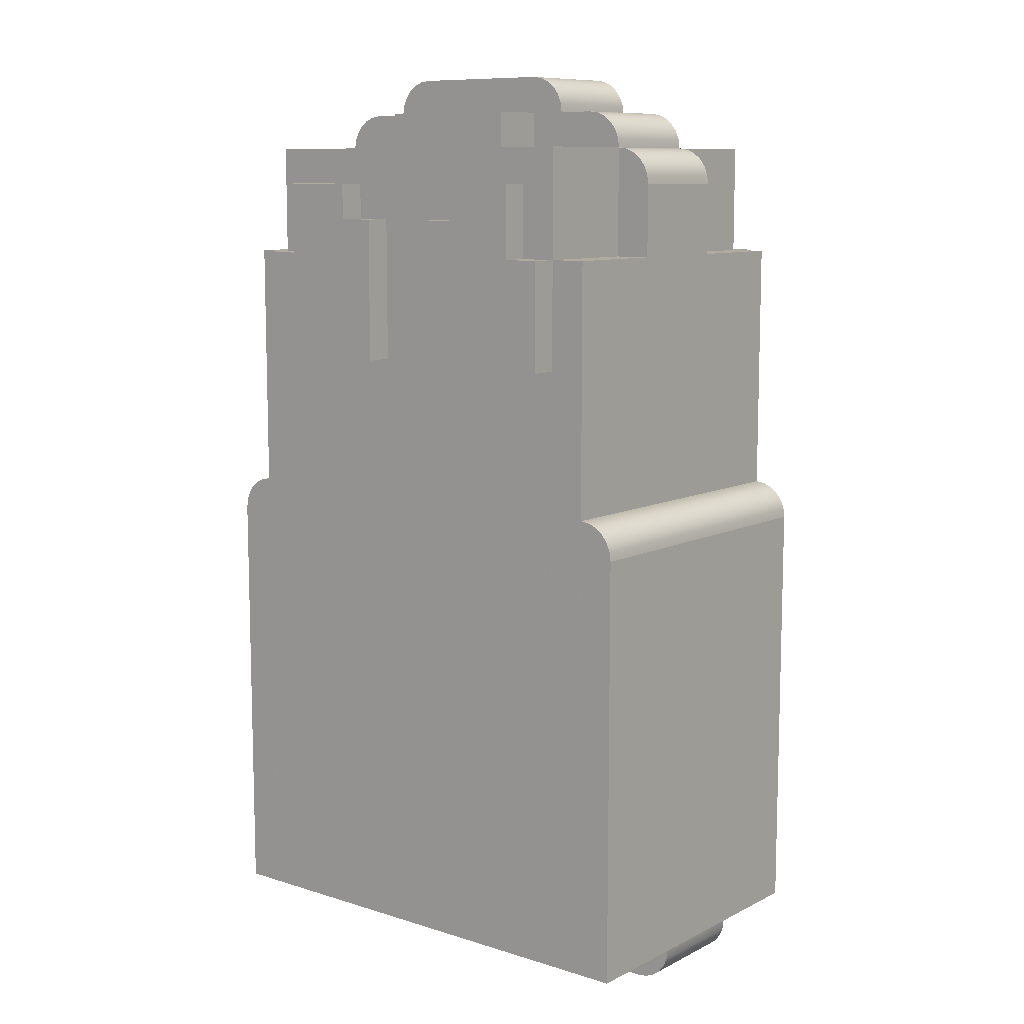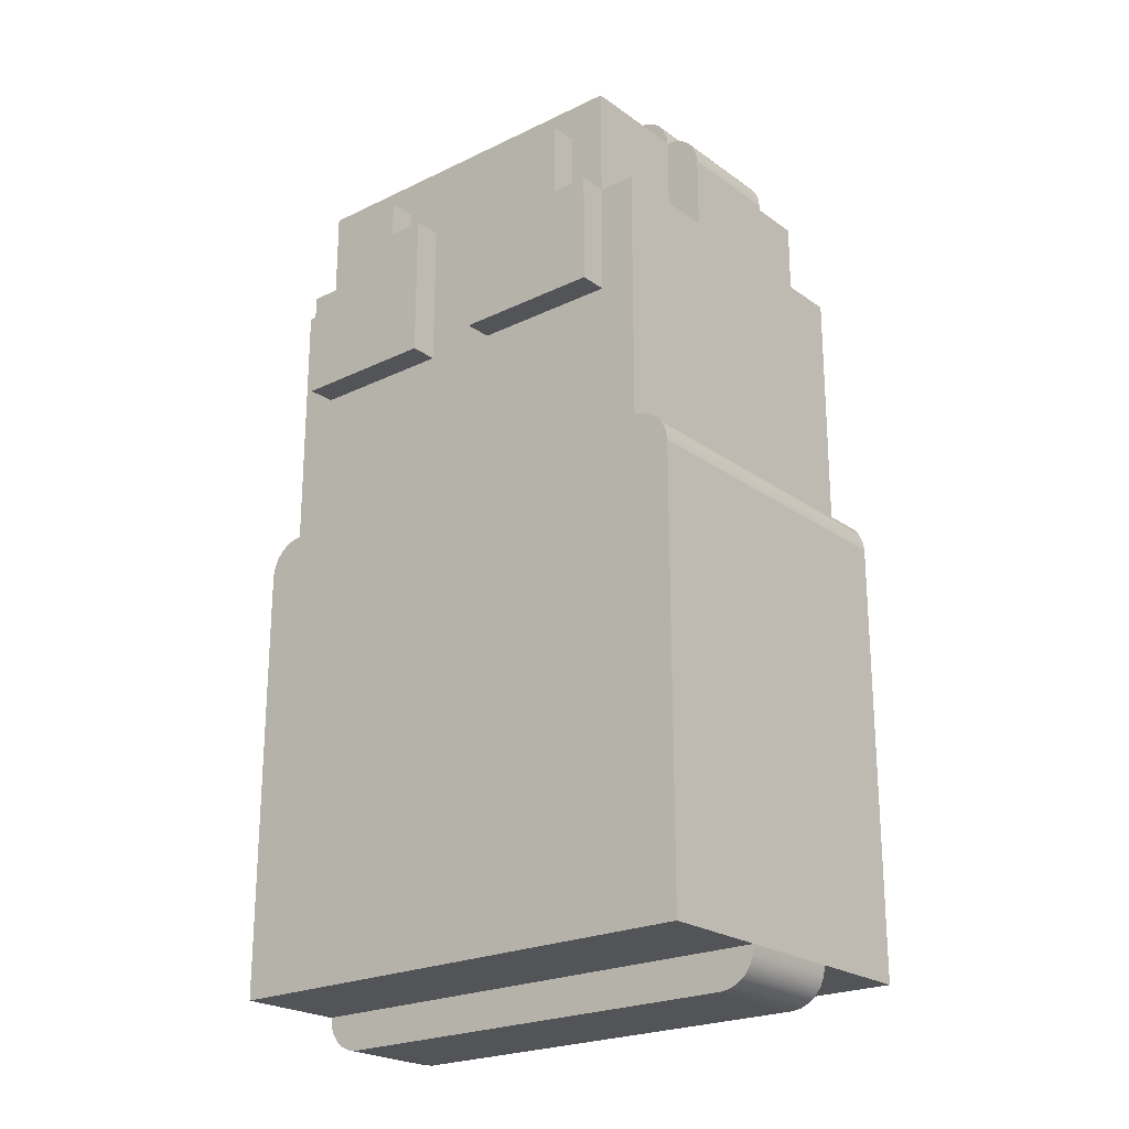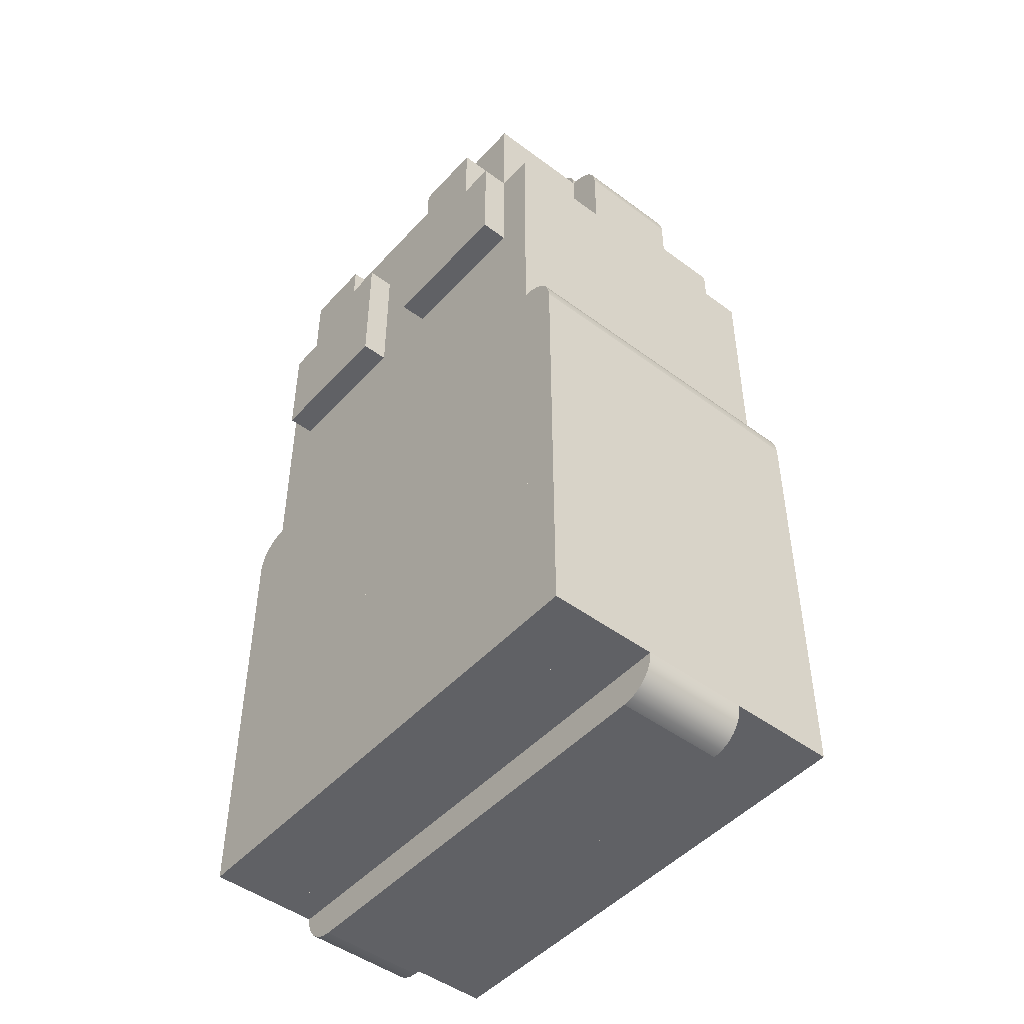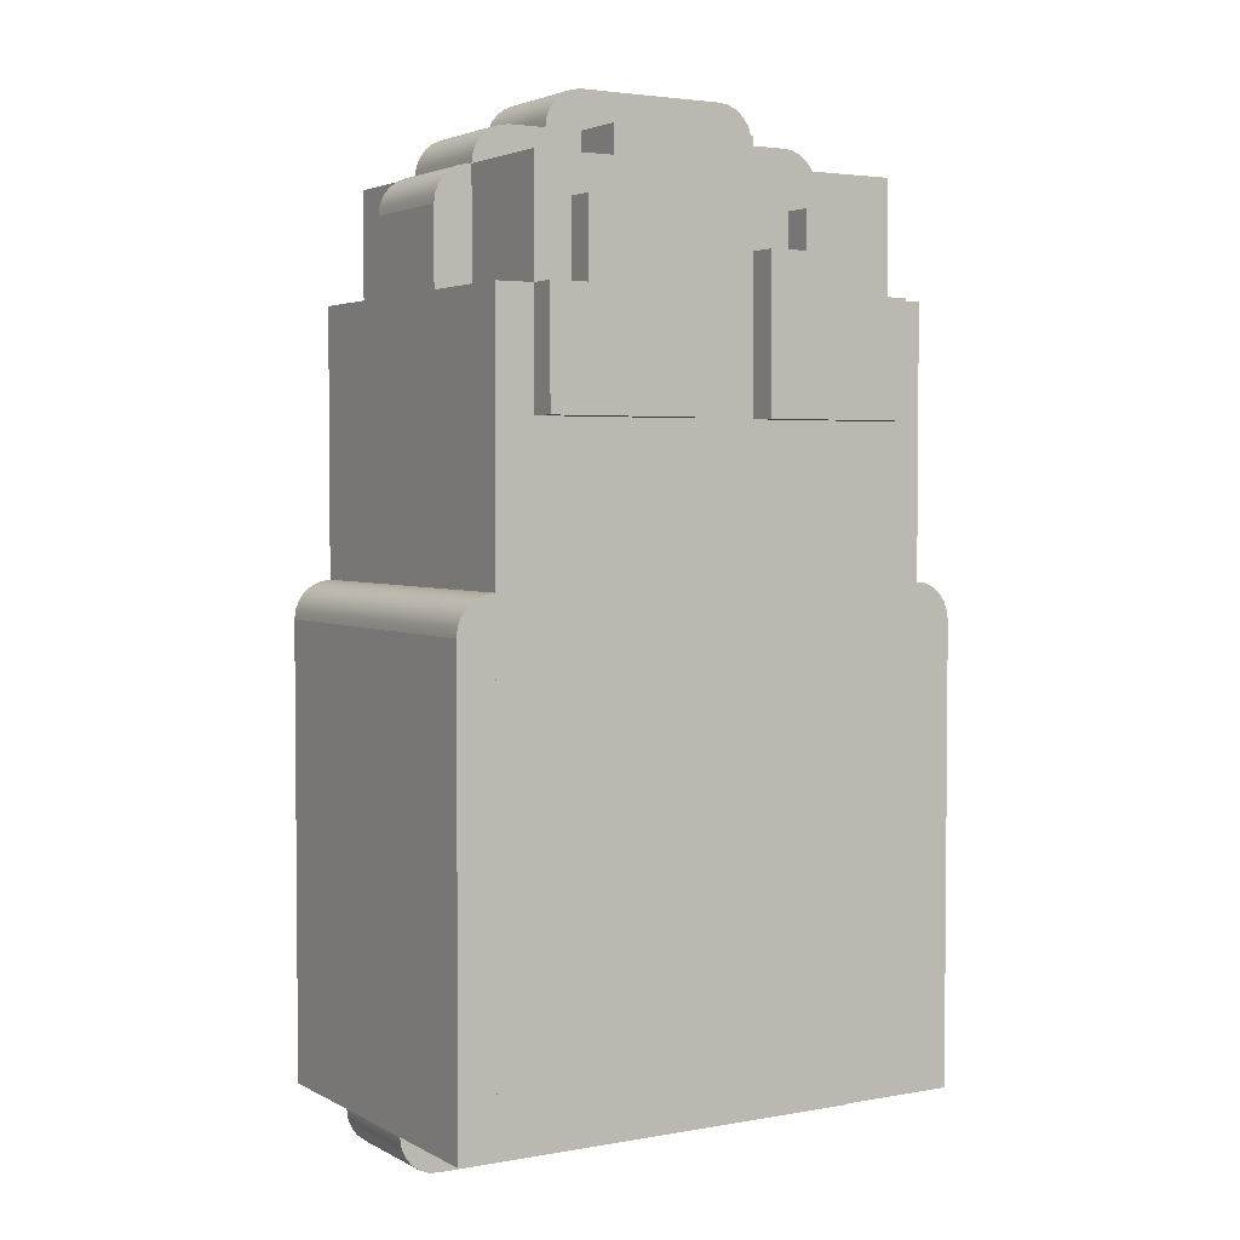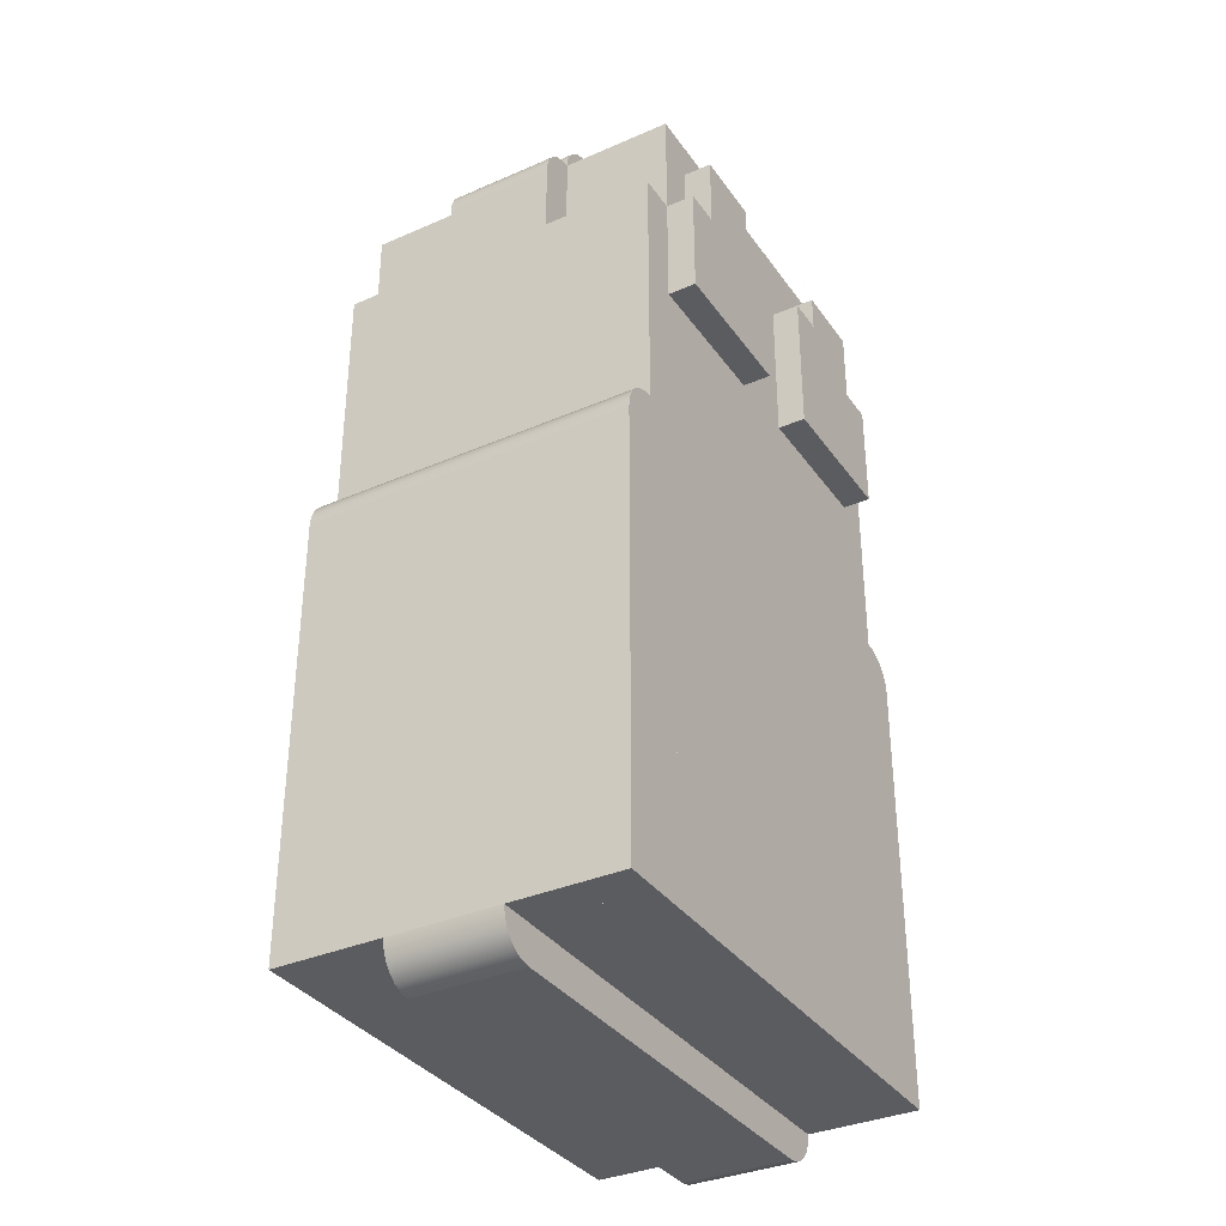
<metadata>
{"format":"obj","ext":"obj","renderer":"f3d","projection":"perspective","resolution":1024,"background":"white","views":[{"elev":9.8,"azim":38.7,"up":"+Y"},{"elev":-22.8,"azim":-140.4,"up":"+Y"},{"elev":-47.7,"azim":-129.9,"up":"+Y"},{"elev":3.2,"azim":-31.2,"up":"+Y"},{"elev":-34.9,"azim":120.2,"up":"+Y"}]}
</metadata>
<code>
v 7 2 4.5
v 6 2 4.5
v 6.966 2.259 4.5
v 6 3 4.5
v 6.866 2.5 4.5
v 6.707 2.707 4.5
v 6.5 2.866 4.5
v 6.259 2.966 4.5
v 6.707 2.707 -4.5
v 6.5 2.866 -4.5
v 6.866 2.5 -4.5
v 6.966 2.259 -4.5
v 7 2 -4.5
v 6.259 2.966 -4.5
v 6 3 -4.5
v 6 2 -4.5
v 6.259 -10.97 1.5
v 6.259 -10.97 -1.5
v 6 -11 1.5
v 6 -11 -1.5
v 6.5 -10.87 -1.5
v 6.5 -10.87 1.5
v 6.707 -10.71 -1.5
v 6.707 -10.71 1.5
v 6.866 -10.5 1.5
v 6.866 -10.5 -1.5
v 6.966 -10.26 1.5
v 6.966 -10.26 -1.5
v 7 -10 1.5
v 7 -10 -1.5
v 6 -10 -1.5
v 6 -10 1.5
v 6 12 1.5
v 5 12 1.5
v 5.966 12.26 1.5
v 5 13 1.5
v 5.866 12.5 1.5
v 5.707 12.71 1.5
v 5.5 12.87 1.5
v 5.259 12.97 1.5
v 5.707 12.71 -1.5
v 5.5 12.87 -1.5
v 5.866 12.5 -1.5
v 5.966 12.26 -1.5
v 6 12 -1.5
v 5.259 12.97 -1.5
v 5 13 -1.5
v 5 12 -1.5
v 4 13 1.5
v 4.966 13.26 1.5
v 4 14 1.5
v 4.866 13.5 1.5
v 4.707 13.71 1.5
v 4.5 13.87 1.5
v 4.259 13.97 1.5
v 4.707 13.71 -1.5
v 4.5 13.87 -1.5
v 4.866 13.5 -1.5
v 4.966 13.26 -1.5
v 4.259 13.97 -1.5
v 4 14 -1.5
v 4 13 -1.5
v 3 14 1.5
v 2 14 1.5
v 2.966 14.26 1.5
v 2 15 1.5
v 2.866 14.5 1.5
v 2.707 14.71 1.5
v 2.5 14.87 1.5
v 2.259 14.97 1.5
v 2.707 14.71 -1.5
v 2.5 14.87 -1.5
v 2.866 14.5 -1.5
v 2.966 14.26 -1.5
v 3 14 -1.5
v 2.259 14.97 -1.5
v 2 15 -1.5
v 2 14 -1.5
v -2.259 14.97 -1.5
v -2.259 14.97 1.5
v -2.5 14.87 -1.5
v -2.5 14.87 1.5
v -2 15 1.5
v -2 15 -1.5
v -2.707 14.71 -1.5
v -2.707 14.71 1.5
v -2.866 14.5 1.5
v -2.866 14.5 -1.5
v -2.966 14.26 1.5
v -2.966 14.26 -1.5
v -3 14 1.5
v -3 14 -1.5
v -2 14 -1.5
v -2 14 1.5
v -4.259 13.97 -1.5
v -4.259 13.97 1.5
v -4.5 13.87 -1.5
v -4.5 13.87 1.5
v -4 14 1.5
v -4 14 -1.5
v -4.707 13.71 -1.5
v -4.707 13.71 1.5
v -4.866 13.5 1.5
v -4.866 13.5 -1.5
v -4.966 13.26 1.5
v -4.966 13.26 -1.5
v -5 13 1.5
v -5 13 -1.5
v -4 13 -1.5
v -4 13 1.5
v -5.259 12.97 -1.5
v -5.259 12.97 1.5
v -5.5 12.87 -1.5
v -5.5 12.87 1.5
v -5.707 12.71 -1.5
v -5.707 12.71 1.5
v -5.866 12.5 1.5
v -5.866 12.5 -1.5
v -5.966 12.26 1.5
v -5.966 12.26 -1.5
v -6 12 1.5
v -6 12 -1.5
v -5 12 -1.5
v -5 12 1.5
v -6.259 2.966 -4.5
v -6.259 2.966 4.5
v -6.5 2.866 -4.5
v -6.5 2.866 4.5
v -6 3 4.5
v -6 3 -4.5
v -6.707 2.707 -4.5
v -6.707 2.707 4.5
v -6.866 2.5 4.5
v -6.866 2.5 -4.5
v -6.966 2.259 4.5
v -6.966 2.259 -4.5
v -7 2 4.5
v -7 2 -4.5
v -6 2 -4.5
v -6 2 4.5
v -6.5 -10.87 1.5
v -6.5 -10.87 -1.5
v -6.707 -10.71 1.5
v -6.707 -10.71 -1.5
v -6.259 -10.97 -1.5
v -6.259 -10.97 1.5
v -6 -11 -1.5
v -6 -11 1.5
v -6.866 -10.5 -1.5
v -6.866 -10.5 1.5
v -6.966 -10.26 -1.5
v -6.966 -10.26 1.5
v -7 -10 -1.5
v -7 -10 1.5
v -6 -10 -1.5
v -6 -10 1.5
v 2 13 1.5
v 2 13 -1.5
v 2 13 3
v 2 13 -3
v -2 13 3
v -2 13 -3
v -2 14 -3
v -2 14 3
v 2 14 -3
v 2 14 3
v -2 13 1.5
v -2 13 -1.5
v 5 10 4.5
v 5 10 -4.5
v 4 10 4.5
v 4 10 -4.5
v 4 13 -4.5
v 4 13 4.5
v 5 13 -4.5
v 5 13 4.5
v 4 12 4.5
v 4 12 -4.5
v -5 12 4.5
v -5 12 -4.5
v -5 13 -4.5
v -5 13 4.5
v 6 10 1.5
v 6 10 -1.5
v 5 10 1.5
v 5 10 -1.5
v 4 7 5.25
v 4 7 -5.25
v 2 7 5.25
v 2 7 -5.25
v 2 12 -5.25
v 2 12 5.25
v 4 12 -5.25
v 4 12 5.25
v 2 11 4.5
v 2 11 -4.5
v -2 11 4.5
v -2 11 -4.5
v -2 12 -4.5
v -2 12 4.5
v 2 12 -4.5
v 2 12 4.5
v -2 7 5.25
v -2 7 -5.25
v -4 7 5.25
v -4 7 -5.25
v -4 12 -5.25
v -4 12 5.25
v -2 12 -5.25
v -2 12 5.25
v -4 10 4.5
v -4 10 -4.5
v -5 10 4.5
v -5 10 -4.5
v -4 12 -4.5
v -4 12 4.5
v -5 10 1.5
v -5 10 -1.5
v -6 10 1.5
v -6 10 -1.5
v 1 7 5.25
v 1 7 -5.25
v 1 11 -5.25
v 1 11 5.25
v 2 11 -5.25
v 2 11 5.25
v 1 -10 4.5
v 1 -10 -4.5
v -1 -10 4.5
v -1 -10 -4.5
v -1 11 -4.5
v -1 11 4.5
v 1 11 -4.5
v 1 11 4.5
v -1 7 5.25
v -1 7 -5.25
v -2 11 -5.25
v -2 11 5.25
v -1 11 -5.25
v -1 11 5.25
v 6 -10 4.5
v 6 -10 -4.5
v 5 -10 4.5
v 5 -10 -4.5
v 6 10 -4.5
v 6 10 4.5
v 5 7 5.25
v 5 7 -5.25
v 4 10 -5.25
v 4 10 5.25
v 5 10 -5.25
v 5 10 5.25
v -5 7 5.25
v -5 7 -5.25
v -5 10 -5.25
v -5 10 5.25
v -4 10 -5.25
v -4 10 5.25
v -5 -10 4.5
v -5 -10 -4.5
v -6 -10 4.5
v -6 -10 -4.5
v -6 10 -4.5
v -6 10 4.5
v 1 7 -4.5
v 1 7 4.5
v 5 7 -4.5
v 5 7 4.5
v -5 7 -4.5
v -5 7 4.5
v -1 7 -4.5
v -1 7 4.5
v 7 -10 4.5
v 7 -10 -4.5
v -7 -10 4.5
v -7 -10 -4.5
f 3 2 1
f 2 3 4
f 4 3 5
f 4 5 6
f 4 6 7
f 4 7 8
f 10 6 9
f 6 10 7
f 6 11 9
f 11 6 5
f 5 12 11
f 12 5 3
f 3 13 12
f 13 3 1
f 14 7 10
f 7 14 8
f 15 8 14
f 8 15 4
f 16 12 13
f 12 16 15
f 12 15 11
f 11 15 9
f 9 15 10
f 10 15 14
f 2 13 1
f 13 2 16
f 2 15 16
f 15 2 4
f 19 18 17
f 18 19 20
f 21 17 18
f 17 21 22
f 23 22 21
f 22 23 24
f 23 25 24
f 25 23 26
f 26 27 25
f 27 26 28
f 28 29 27
f 29 28 30
f 19 31 20
f 31 19 32
f 31 29 30
f 29 31 32
f 31 18 20
f 18 31 21
f 21 31 23
f 23 31 26
f 26 31 28
f 28 31 30
f 17 32 19
f 32 17 22
f 32 22 24
f 32 24 25
f 32 25 27
f 32 27 29
f 35 34 33
f 34 35 36
f 36 35 37
f 36 37 38
f 36 38 39
f 36 39 40
f 42 38 41
f 38 42 39
f 38 43 41
f 43 38 37
f 37 44 43
f 44 37 35
f 35 45 44
f 45 35 33
f 46 39 42
f 39 46 40
f 47 40 46
f 40 47 36
f 48 44 45
f 44 48 47
f 44 47 43
f 43 47 41
f 41 47 42
f 42 47 46
f 34 45 33
f 45 34 48
f 34 47 48
f 47 34 36
f 50 49 36
f 49 50 51
f 51 50 52
f 51 52 53
f 51 53 54
f 51 54 55
f 57 53 56
f 53 57 54
f 53 58 56
f 58 53 52
f 52 59 58
f 59 52 50
f 50 47 59
f 47 50 36
f 60 54 57
f 54 60 55
f 61 55 60
f 55 61 51
f 62 59 47
f 59 62 61
f 59 61 58
f 58 61 56
f 56 61 57
f 57 61 60
f 49 47 36
f 47 49 62
f 49 61 62
f 61 49 51
f 65 64 63
f 64 65 66
f 66 65 67
f 66 67 68
f 66 68 69
f 66 69 70
f 72 68 71
f 68 72 69
f 68 73 71
f 73 68 67
f 67 74 73
f 74 67 65
f 65 75 74
f 75 65 63
f 76 69 72
f 69 76 70
f 77 70 76
f 70 77 66
f 78 74 75
f 74 78 77
f 74 77 73
f 73 77 71
f 71 77 72
f 72 77 76
f 64 75 63
f 75 64 78
f 64 77 78
f 77 64 66
f 81 80 79
f 80 81 82
f 83 79 80
f 79 83 84
f 85 82 81
f 82 85 86
f 85 87 86
f 87 85 88
f 88 89 87
f 89 88 90
f 90 91 89
f 91 90 92
f 83 93 84
f 93 83 94
f 90 93 92
f 93 90 84
f 84 90 88
f 84 88 85
f 84 85 81
f 84 81 79
f 83 91 94
f 91 83 89
f 89 83 87
f 87 83 86
f 86 83 82
f 82 83 80
f 91 93 94
f 93 91 92
f 97 96 95
f 96 97 98
f 99 95 96
f 95 99 100
f 101 98 97
f 98 101 102
f 101 103 102
f 103 101 104
f 104 105 103
f 105 104 106
f 106 107 105
f 107 106 108
f 99 109 100
f 109 99 110
f 106 109 108
f 109 106 100
f 100 106 104
f 100 104 101
f 100 101 97
f 100 97 95
f 99 107 110
f 107 99 105
f 105 99 103
f 103 99 102
f 102 99 98
f 98 99 96
f 107 109 110
f 109 107 108
f 113 112 111
f 112 113 114
f 107 111 112
f 111 107 108
f 115 114 113
f 114 115 116
f 115 117 116
f 117 115 118
f 118 119 117
f 119 118 120
f 120 121 119
f 121 120 122
f 107 123 108
f 123 107 124
f 120 123 122
f 123 120 108
f 108 120 118
f 108 118 115
f 108 115 113
f 108 113 111
f 107 121 124
f 121 107 119
f 119 107 117
f 117 107 116
f 116 107 114
f 114 107 112
f 121 123 124
f 123 121 122
f 127 126 125
f 126 127 128
f 129 125 126
f 125 129 130
f 131 128 127
f 128 131 132
f 131 133 132
f 133 131 134
f 134 135 133
f 135 134 136
f 136 137 135
f 137 136 138
f 129 139 130
f 139 129 140
f 136 139 138
f 139 136 130
f 130 136 134
f 130 134 131
f 130 131 127
f 130 127 125
f 129 137 140
f 137 129 135
f 135 129 133
f 133 129 132
f 132 129 128
f 128 129 126
f 137 139 140
f 139 137 138
f 143 142 141
f 142 143 144
f 145 141 142
f 141 145 146
f 147 146 145
f 146 147 148
f 143 149 144
f 149 143 150
f 150 151 149
f 151 150 152
f 152 153 151
f 153 152 154
f 153 156 155
f 156 153 154
f 156 147 155
f 147 156 148
f 145 155 147
f 155 145 142
f 155 142 144
f 155 144 149
f 155 149 151
f 155 151 153
f 156 146 148
f 146 156 141
f 141 156 143
f 143 156 150
f 150 156 152
f 152 156 154
f 94 78 64
f 78 94 93
f 94 84 93
f 84 94 83
f 84 78 93
f 78 84 77
f 66 94 64
f 94 66 83
f 66 78 77
f 78 66 64
f 84 66 77
f 66 84 83
f 157 62 49
f 62 157 158
f 157 78 158
f 78 157 64
f 78 62 158
f 62 78 61
f 51 157 49
f 157 51 64
f 51 62 61
f 62 51 49
f 78 51 61
f 51 78 64
f 161 160 159
f 160 161 162
f 161 163 162
f 163 161 164
f 163 160 162
f 160 163 165
f 166 161 159
f 161 166 164
f 166 160 165
f 160 166 159
f 163 166 165
f 166 163 164
f 110 168 167
f 168 110 109
f 110 100 109
f 100 110 99
f 100 168 109
f 168 100 93
f 94 110 167
f 110 94 99
f 94 168 93
f 168 94 167
f 100 94 93
f 94 100 99
f 171 170 169
f 170 171 172
f 171 173 172
f 173 171 174
f 173 170 172
f 170 173 175
f 176 171 169
f 171 176 174
f 176 170 175
f 170 176 169
f 173 176 175
f 176 173 174
f 179 178 177
f 178 179 180
f 179 181 180
f 181 179 182
f 181 178 180
f 178 181 173
f 174 179 177
f 179 174 182
f 174 178 173
f 178 174 177
f 181 174 173
f 174 181 182
f 185 184 183
f 184 185 186
f 185 48 186
f 48 185 34
f 48 184 186
f 184 48 45
f 33 185 183
f 185 33 34
f 33 184 45
f 184 33 183
f 48 33 45
f 33 48 34
f 189 188 187
f 188 189 190
f 189 191 190
f 191 189 192
f 191 188 190
f 188 191 193
f 194 189 187
f 189 194 192
f 194 188 193
f 188 194 187
f 191 194 193
f 194 191 192
f 197 196 195
f 196 197 198
f 197 199 198
f 199 197 200
f 199 196 198
f 196 199 201
f 202 197 195
f 197 202 200
f 202 196 201
f 196 202 195
f 199 202 201
f 202 199 200
f 205 204 203
f 204 205 206
f 205 207 206
f 207 205 208
f 207 204 206
f 204 207 209
f 210 205 203
f 205 210 208
f 210 204 209
f 204 210 203
f 207 210 209
f 210 207 208
f 213 212 211
f 212 213 214
f 213 180 214
f 180 213 179
f 180 212 214
f 212 180 215
f 216 213 211
f 213 216 179
f 216 212 215
f 212 216 211
f 180 216 215
f 216 180 179
f 219 218 217
f 218 219 220
f 219 122 220
f 122 219 121
f 122 218 220
f 218 122 123
f 124 219 217
f 219 124 121
f 124 218 123
f 218 124 217
f 122 124 123
f 124 122 121
f 221 190 189
f 190 221 222
f 221 223 222
f 223 221 224
f 223 190 222
f 190 223 225
f 226 221 189
f 221 226 224
f 226 190 225
f 190 226 189
f 223 226 225
f 226 223 224
f 229 228 227
f 228 229 230
f 229 231 230
f 231 229 232
f 231 228 230
f 228 231 233
f 234 229 227
f 229 234 232
f 234 228 233
f 228 234 227
f 231 234 233
f 234 231 232
f 203 236 235
f 236 203 204
f 203 237 204
f 237 203 238
f 237 236 204
f 236 237 239
f 240 203 235
f 203 240 238
f 240 236 239
f 236 240 235
f 237 240 239
f 240 237 238
f 243 242 241
f 242 243 244
f 243 170 244
f 170 243 169
f 170 242 244
f 242 170 245
f 246 243 241
f 243 246 169
f 246 242 245
f 242 246 241
f 170 246 245
f 246 170 169
f 187 248 247
f 248 187 188
f 187 249 188
f 249 187 250
f 249 248 188
f 248 249 251
f 252 187 247
f 187 252 250
f 252 248 251
f 248 252 247
f 249 252 251
f 252 249 250
f 253 206 205
f 206 253 254
f 253 255 254
f 255 253 256
f 255 206 254
f 206 255 257
f 258 253 205
f 253 258 256
f 258 206 257
f 206 258 205
f 255 258 257
f 258 255 256
f 261 260 259
f 260 261 262
f 261 263 262
f 263 261 264
f 263 260 262
f 260 263 214
f 213 261 259
f 261 213 264
f 213 260 214
f 260 213 259
f 263 213 214
f 213 263 264
f 227 244 243
f 244 227 228
f 227 265 228
f 265 227 266
f 265 244 228
f 244 265 267
f 268 227 243
f 227 268 266
f 268 244 267
f 244 268 243
f 265 268 267
f 268 265 266
f 259 230 229
f 230 259 260
f 259 269 260
f 269 259 270
f 269 230 260
f 230 269 271
f 272 259 229
f 259 272 270
f 272 230 271
f 230 272 229
f 269 272 271
f 272 269 270
f 241 274 273
f 274 241 242
f 241 16 242
f 16 241 2
f 16 274 242
f 274 16 13
f 1 241 273
f 241 1 2
f 1 274 13
f 274 1 273
f 16 1 13
f 1 16 2
f 275 262 261
f 262 275 276
f 275 138 276
f 138 275 137
f 138 262 276
f 262 138 139
f 140 275 261
f 275 140 137
f 140 262 139
f 262 140 261
f 138 140 139
f 140 138 137
f 148 20 19
f 20 148 147
f 148 155 147
f 155 148 156
f 155 20 147
f 20 155 31
f 32 148 19
f 148 32 156
f 32 20 31
f 20 32 19
f 155 32 31
f 32 155 156
f 179 178 177
f 178 179 180
f 179 181 180
f 181 179 182
f 181 178 180
f 178 181 173
f 174 179 177
f 179 174 182
f 174 178 173
f 178 174 177
f 181 174 173
f 174 181 182

</code>
